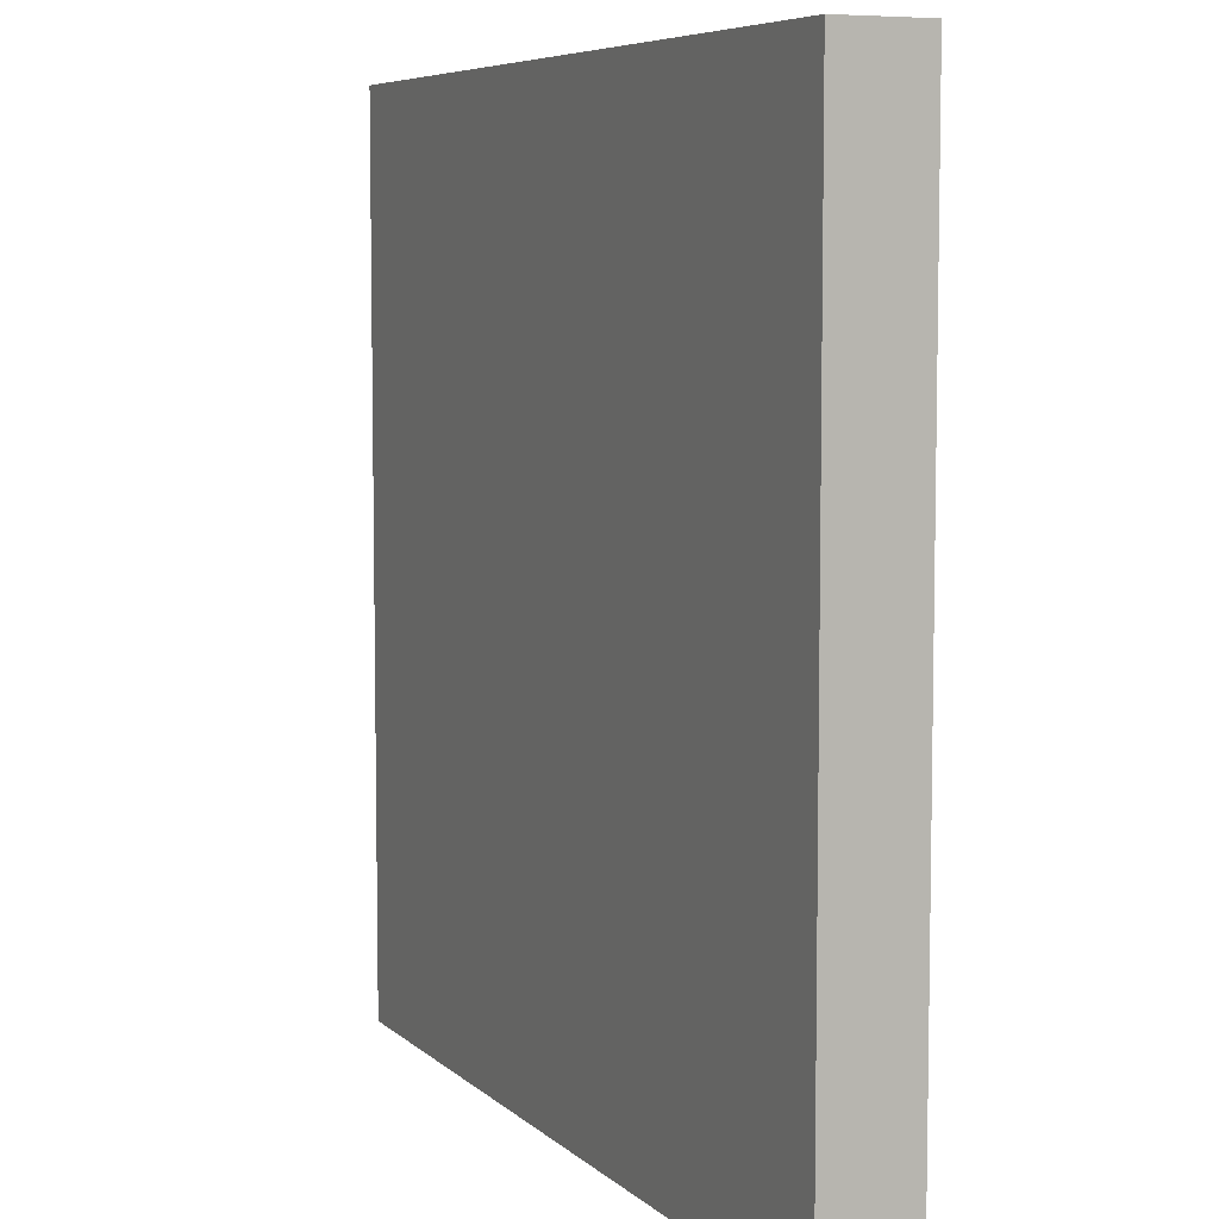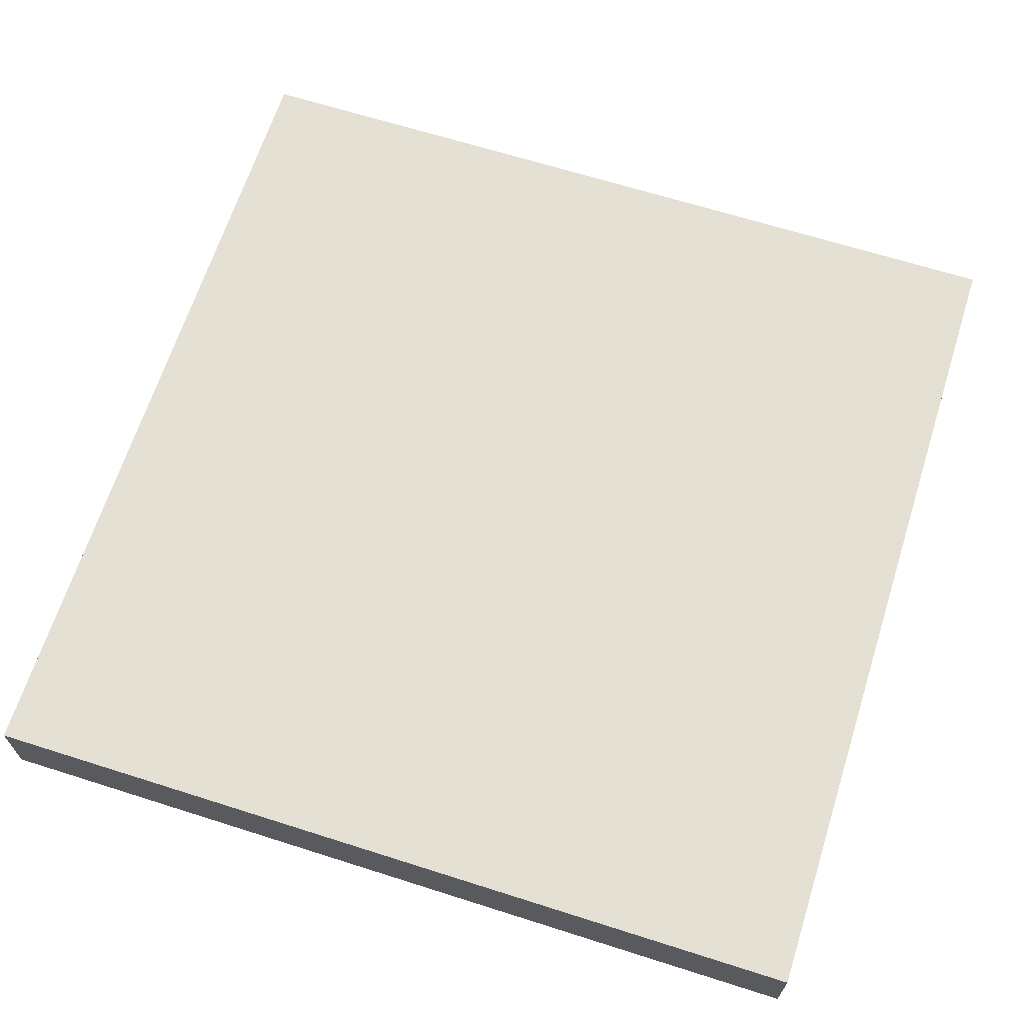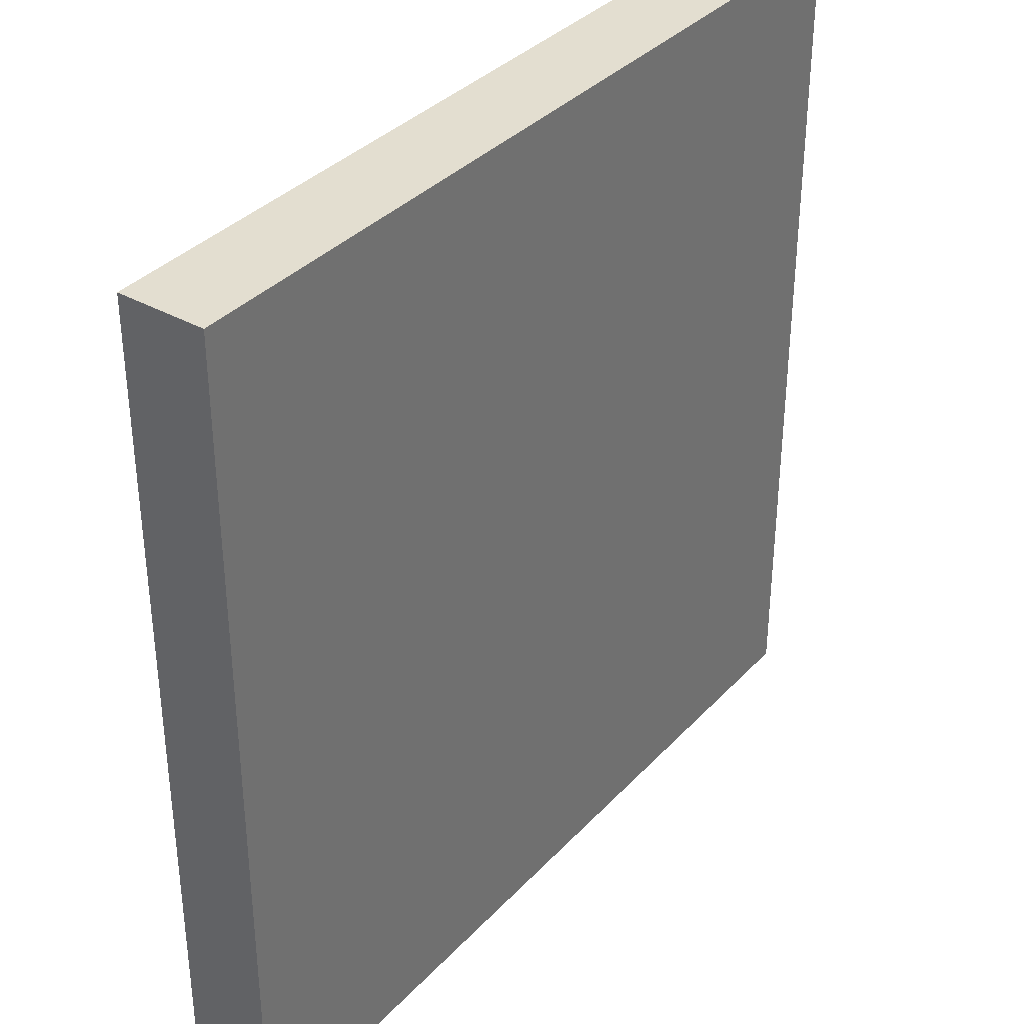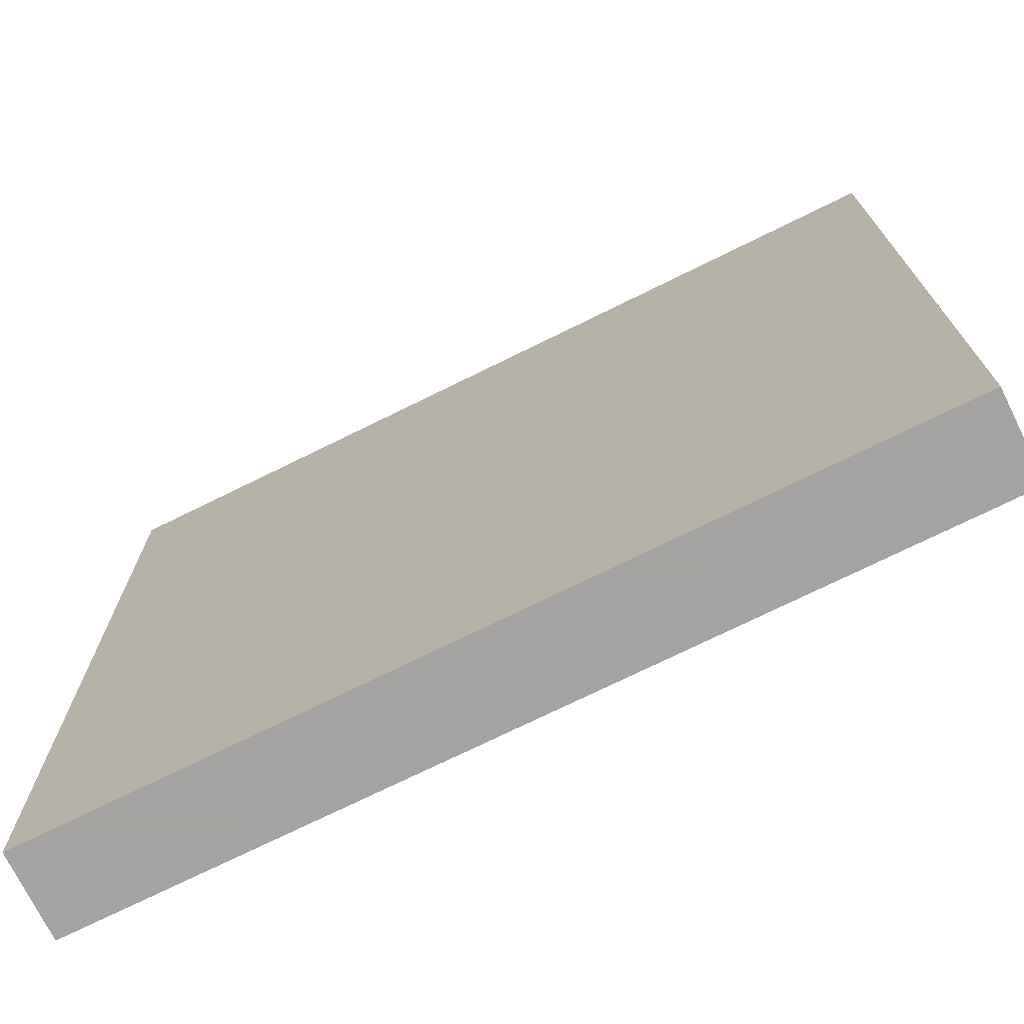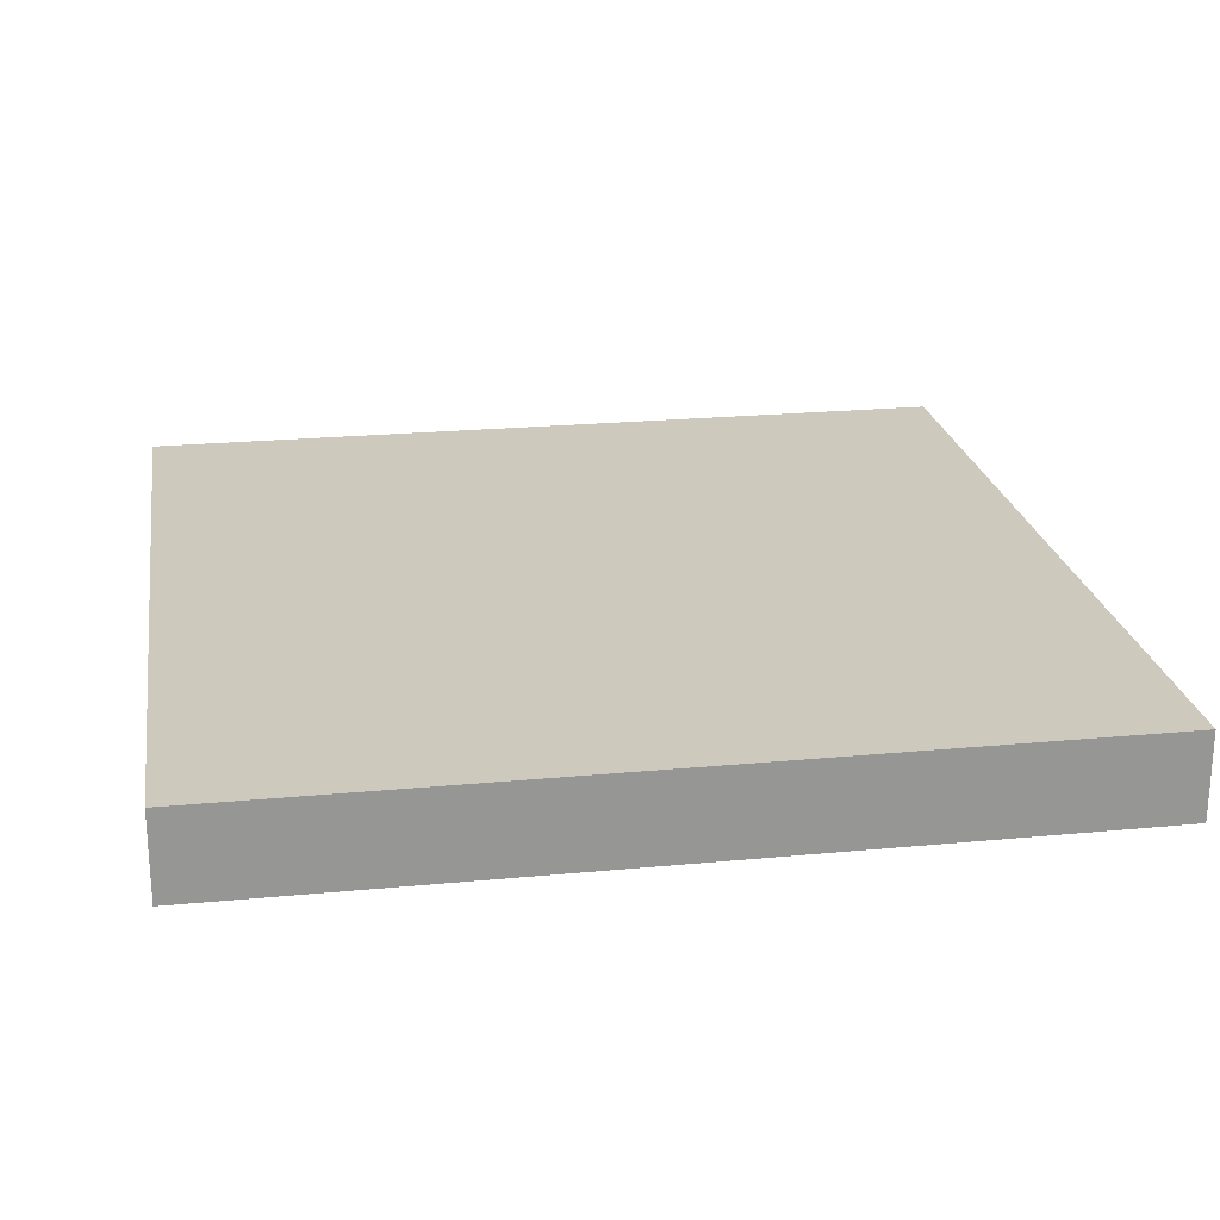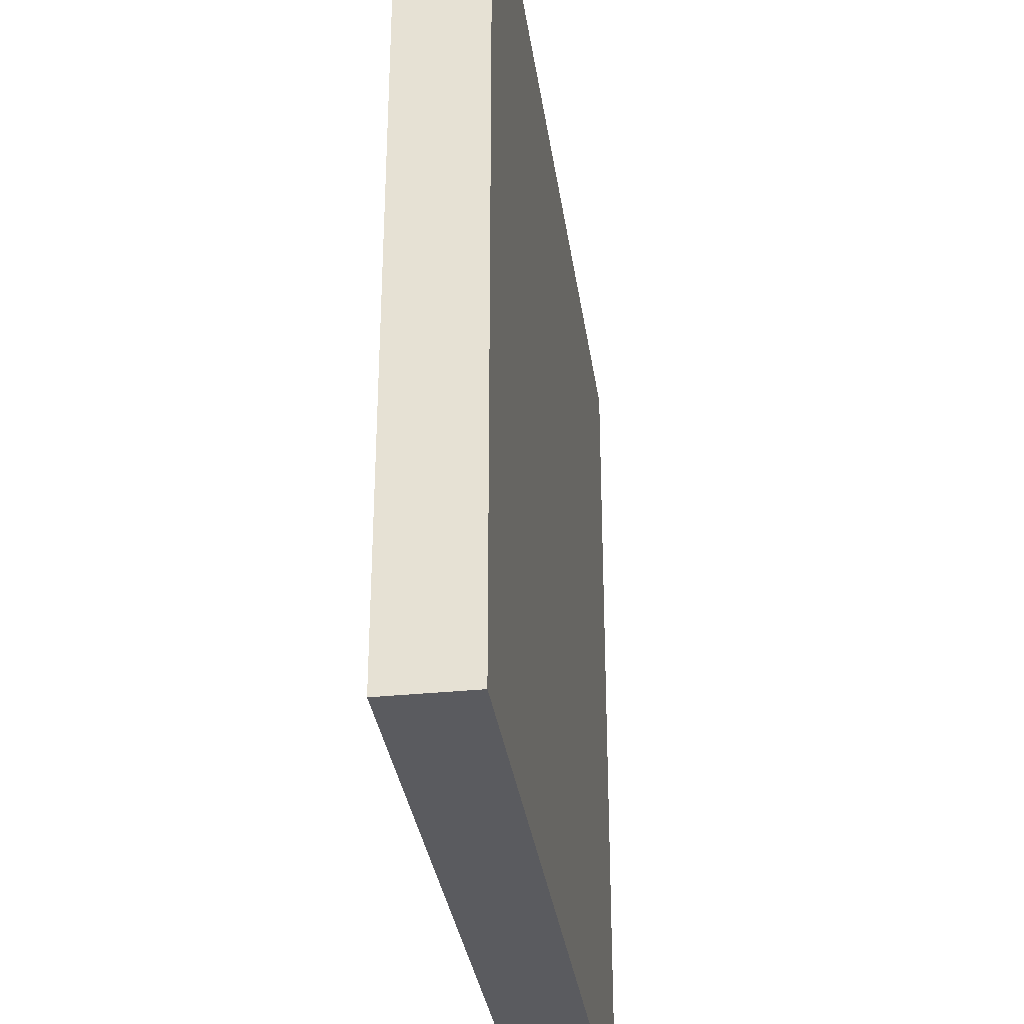
<metadata>
{"format":"obj","ext":"obj","renderer":"f3d","projection":"perspective","resolution":1024,"background":"white","views":[{"elev":6.7,"azim":-114.2,"up":"+Z"},{"elev":66.1,"azim":-162.3,"up":"+Y"},{"elev":35.8,"azim":126.6,"up":"+Z"},{"elev":-73.1,"azim":-153.7,"up":"+Z"},{"elev":22.7,"azim":170.7,"up":"+Y"},{"elev":-33.1,"azim":98.0,"up":"+Z"}]}
</metadata>
<code>
o Mesh1_Plate_Wood_Model
v -1.5 -0 1.5
v 1.5 -0 1.5
v 1.5 0.3 1.5
v -1.5 0 -1.5
v 1.5 0 -1.5
v 1.5 0.3 -1.5
v -1.5 0.3 -1.5
v -1.5 0.3 1.5
f 1 2 3
f 2 5 6
f 5 4 7
f 4 1 8
f 3 6 7
f 8 1 3
f 3 2 6
f 6 5 7
f 7 4 8
f 8 3 7

</code>
